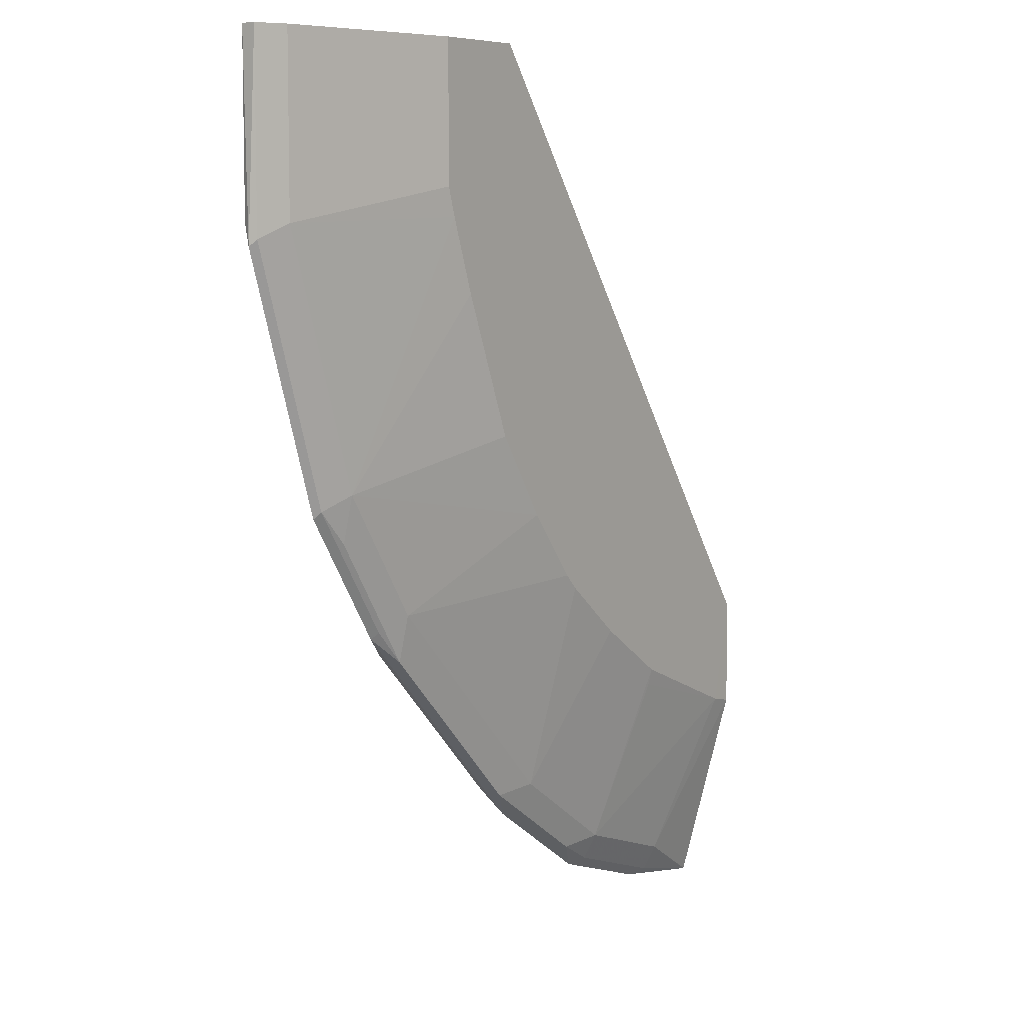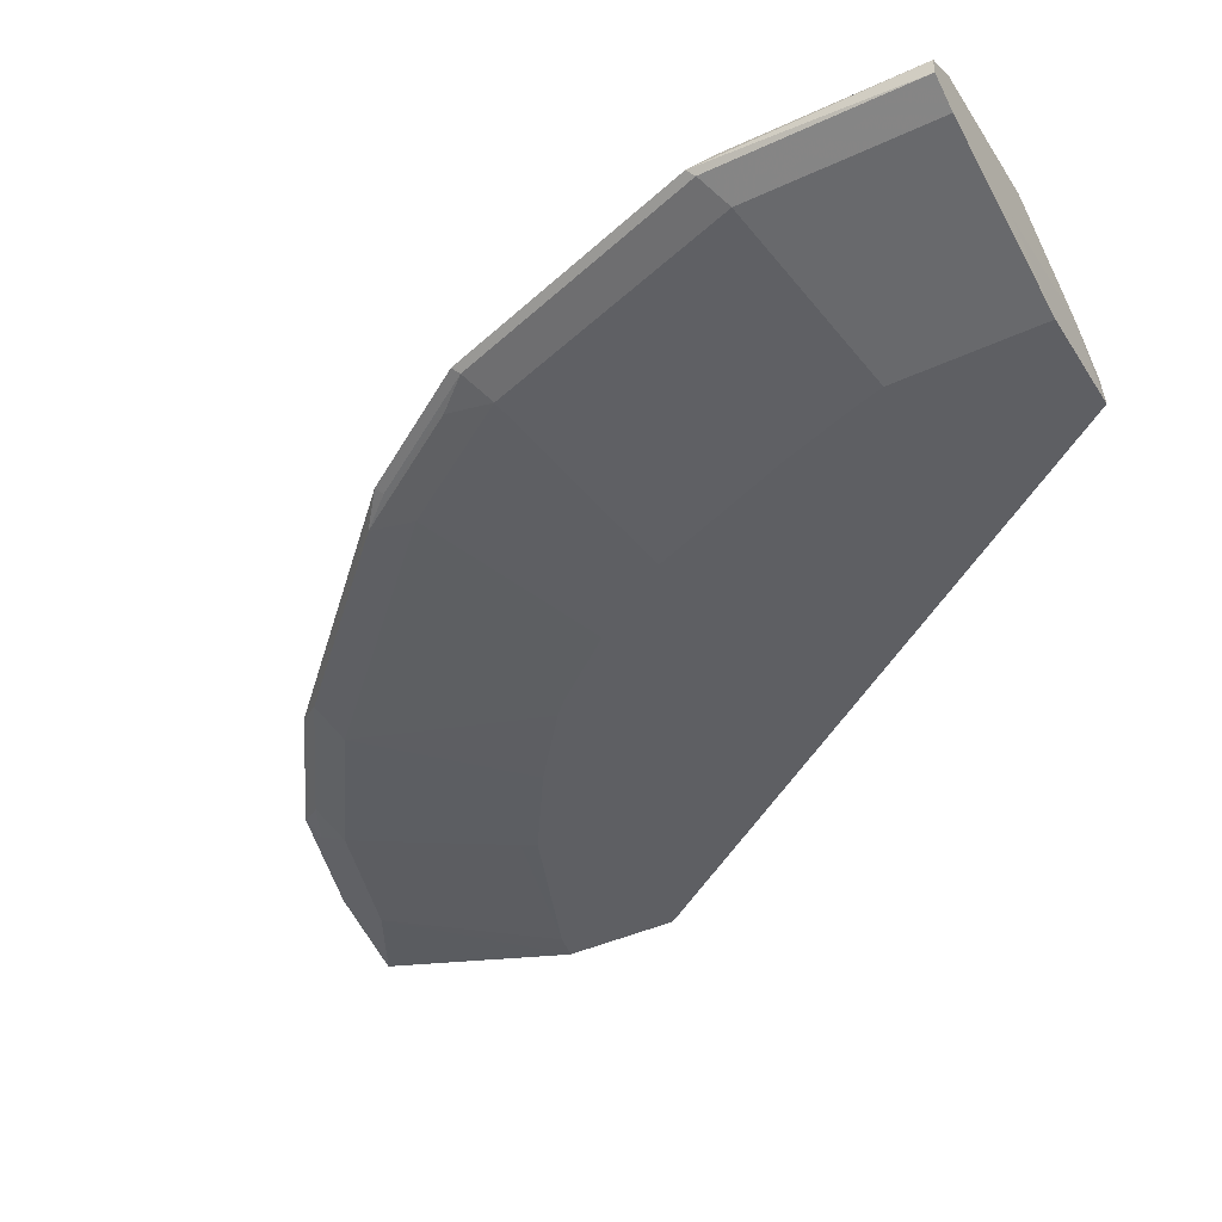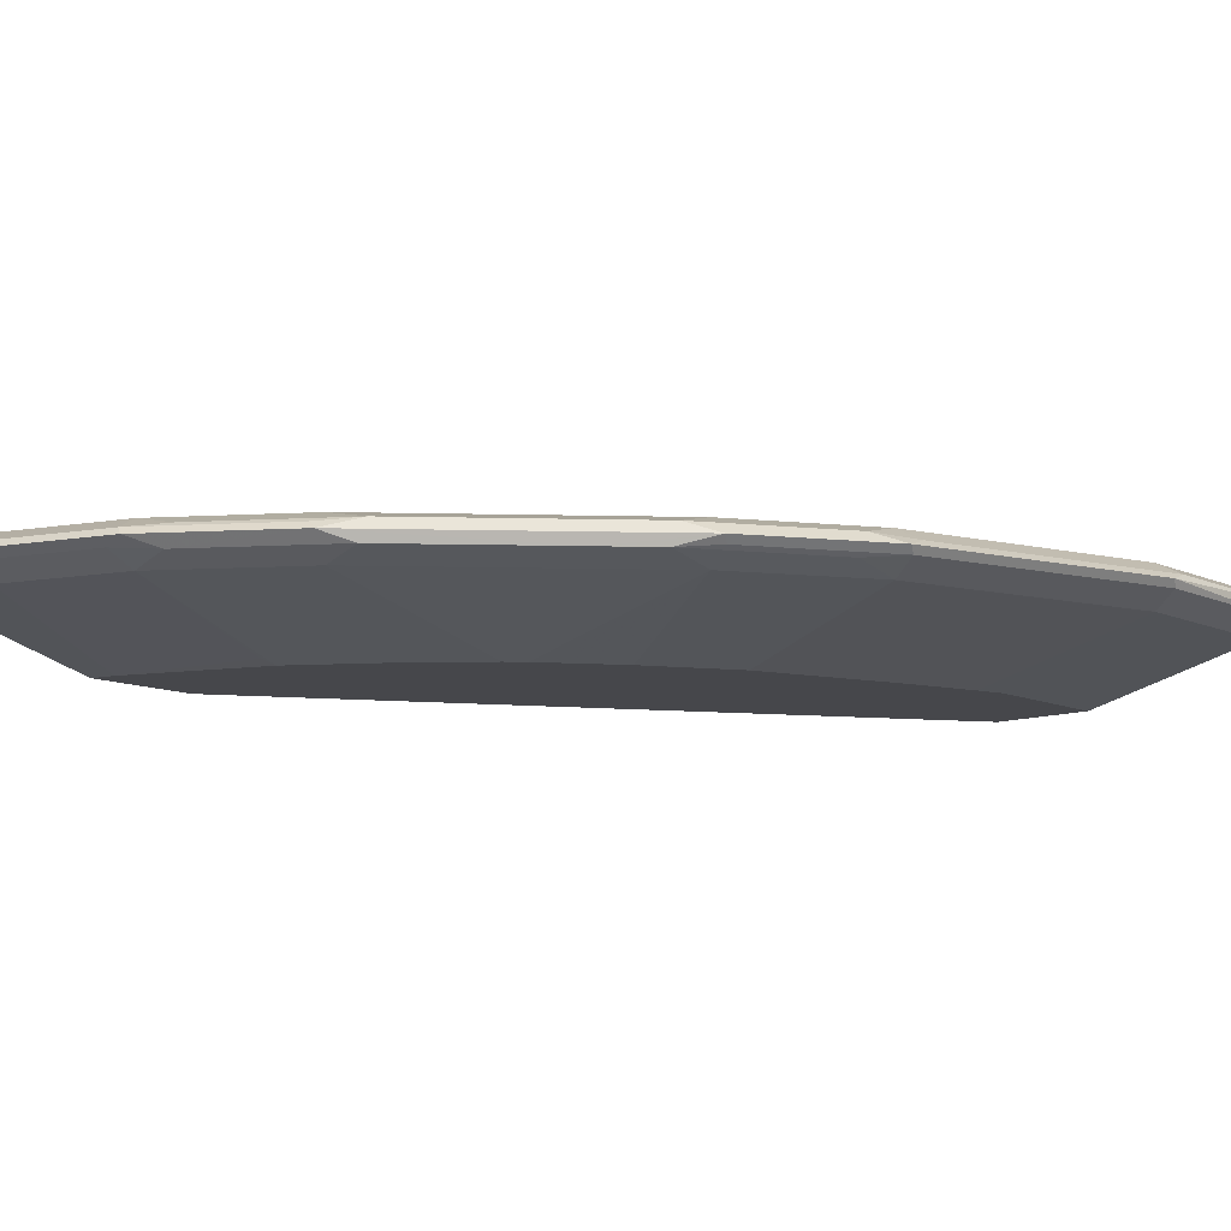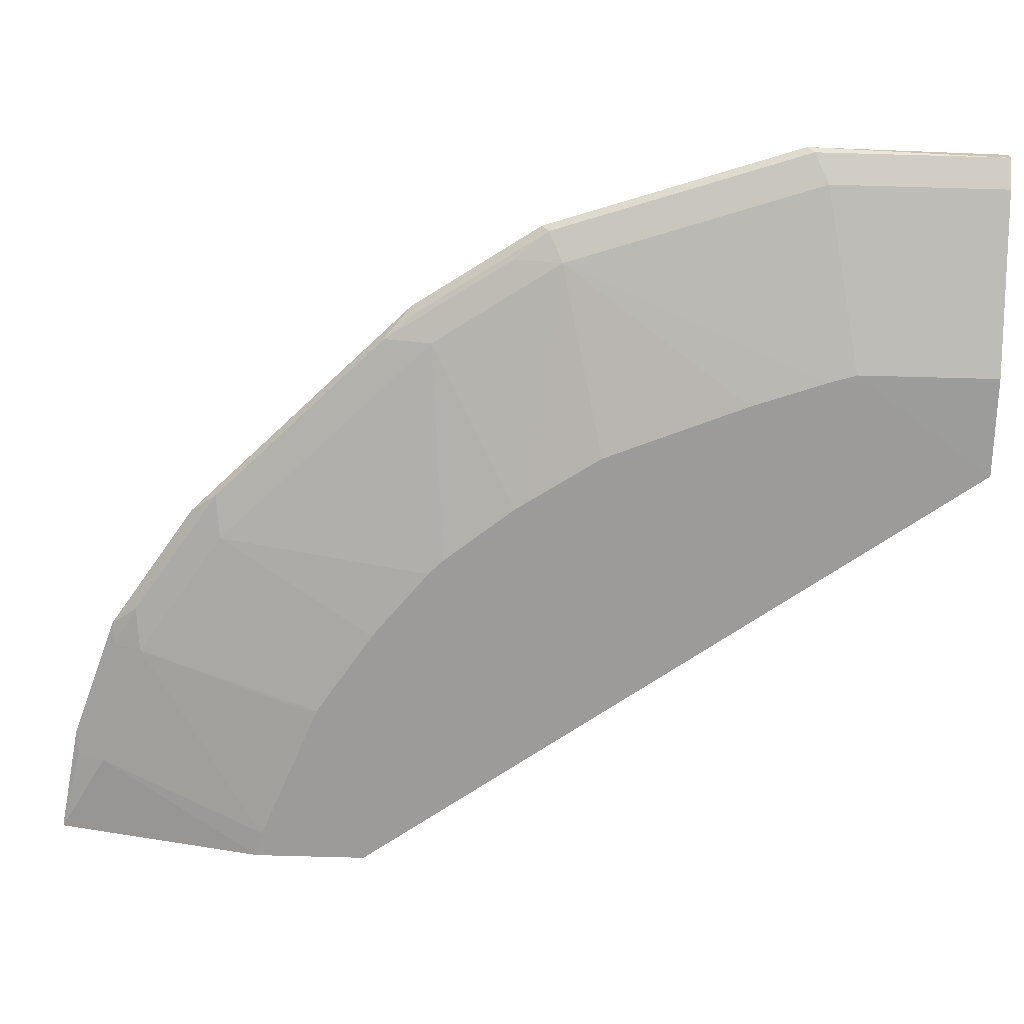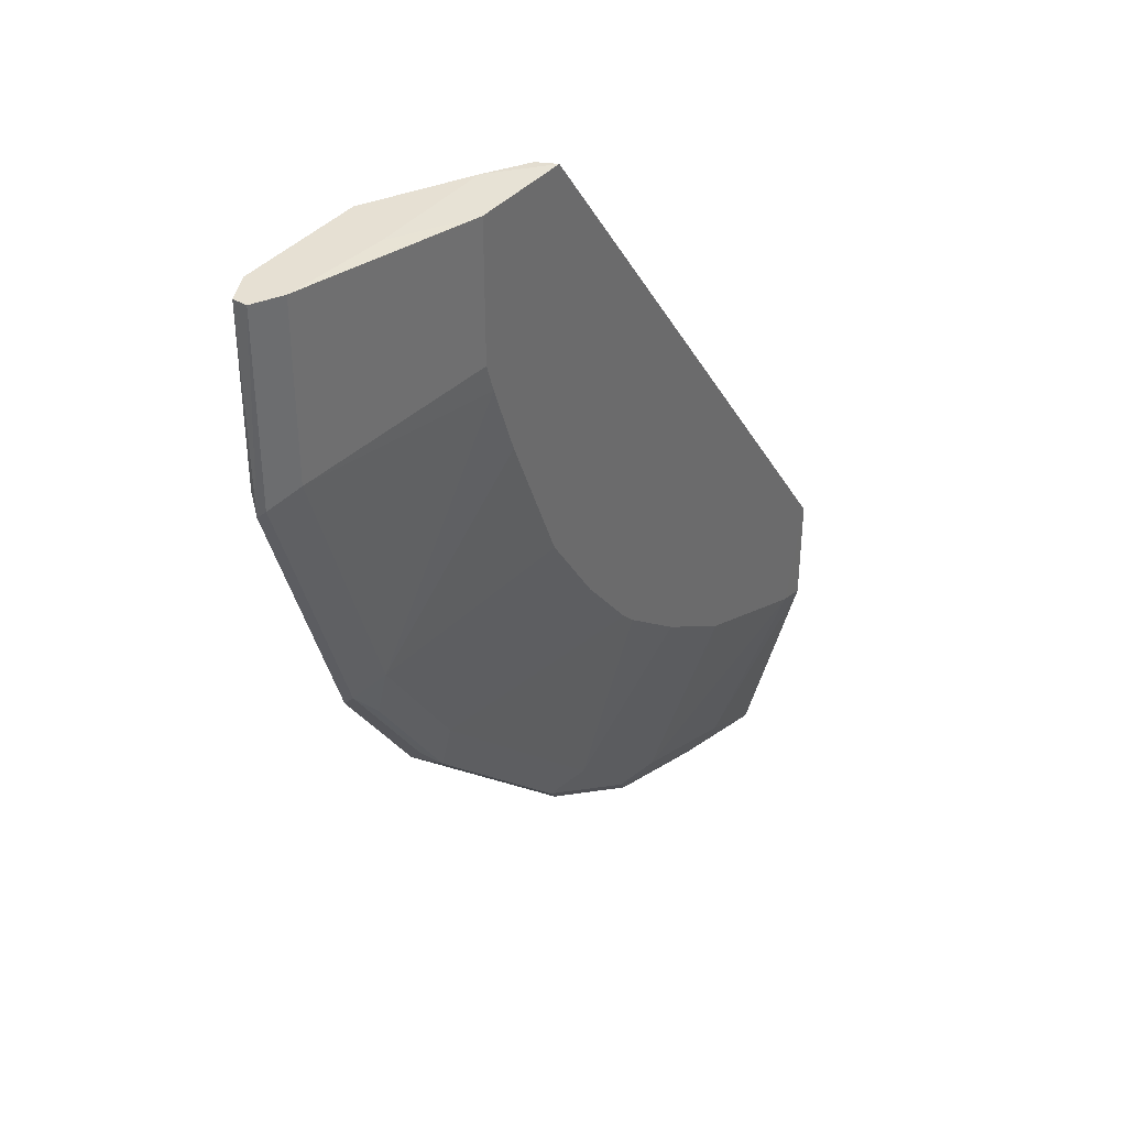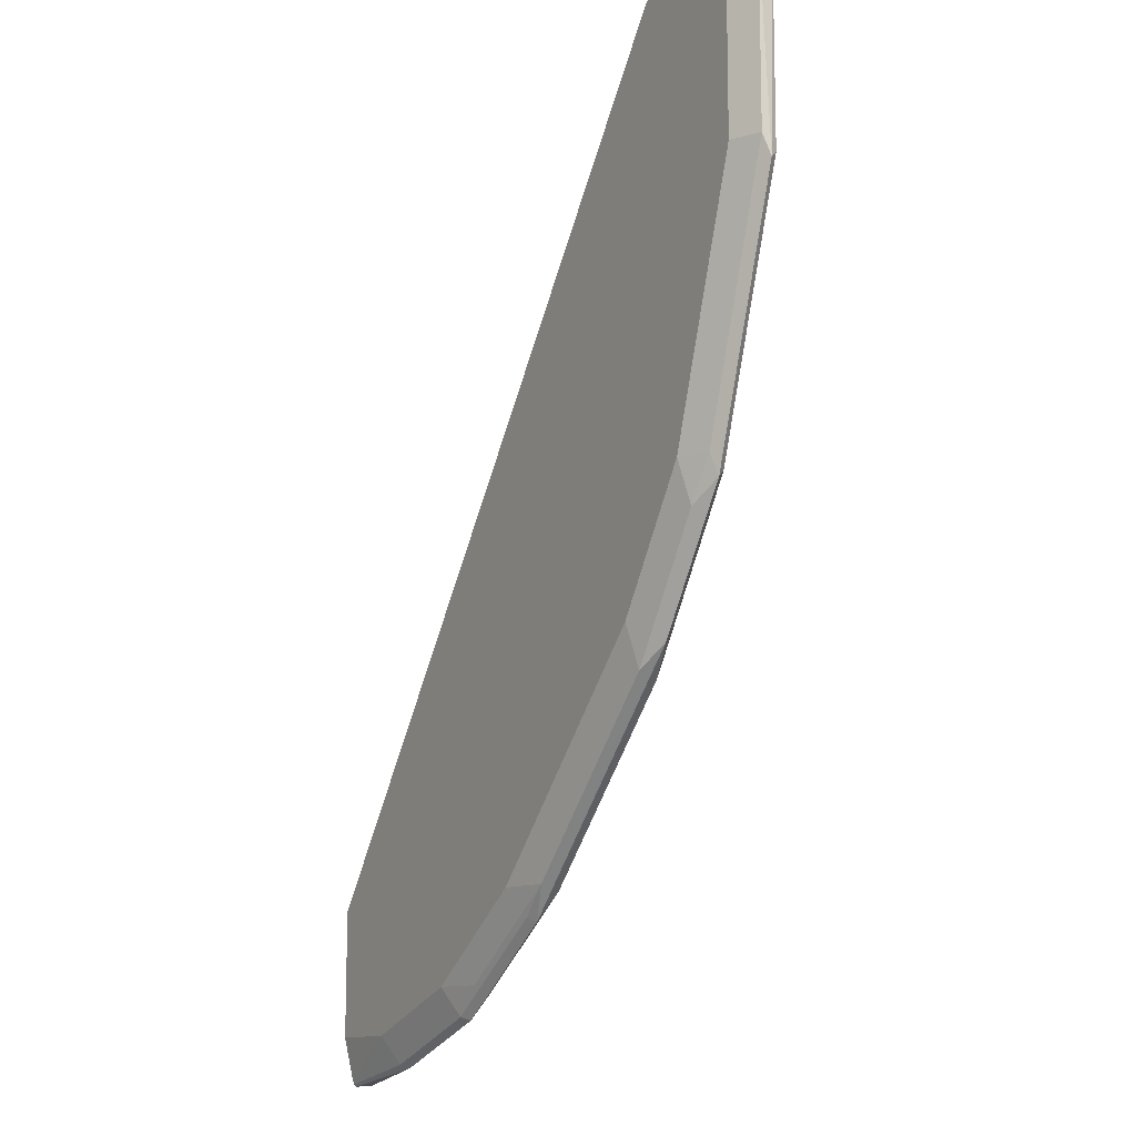
<metadata>
{"format":"obj","ext":"obj","renderer":"f3d","projection":"perspective","resolution":1024,"background":"white","views":[{"elev":7.2,"azim":-54.9,"up":"+Z"},{"elev":-41.0,"azim":-60.4,"up":"+Y"},{"elev":-10.8,"azim":-138.4,"up":"+Y"},{"elev":-69.9,"azim":-91.6,"up":"+Y"},{"elev":38.4,"azim":-54.0,"up":"+Z"},{"elev":-12.2,"azim":-120.1,"up":"+Z"}]}
</metadata>
<code>
v -0.2485 0.7084 -0.2235
v -0.1179 0.7084 -0.3009
v -0.107 0.7084 -0.2563
v -0.107 0.7084 -0.3033
v -0.1067 0.7244 -0.3307
v -0.1067 0.7244 -0.2773
v -0.1067 0.7397 -0.3932
v -0.1067 0.7321 -0.3924
v -0.1067 0.7322 -0.3926
v -0.1509 0.7366 -0.386
v -0.142 0.7336 -0.3845
v -0.1953 0.7336 -0.3668
v -0.142 0.7277 -0.3727
v -0.1953 0.7277 -0.355
v -0.213 0.7322 -0.3572
v -0.2041 0.7366 -0.3683
v -0.2012 0.7396 -0.3668
v -0.2544 0.7396 -0.3313
v -0.2574 0.7366 -0.3328
v -0.2662 0.7322 -0.3217
v -0.3195 0.7322 -0.2685
v -0.3505 0.7366 -0.2396
v -0.2684 0.741 -0.3195
v -0.2152 0.741 -0.355
v -0.1953 0.7455 -0.355
v -0.1479 0.7396 -0.3845
v -0.1067 0.7408 -0.3922
v -0.1067 0.7415 -0.3905
v -0.142 0.7455 -0.3727
v -0.2485 0.7455 -0.3195
v -0.3394 0.741 -0.2485
v -0.3749 0.741 -0.1953
v -0.3727 0.7455 -0.1775
v -0.3846 0.7396 -0.1775
v -0.4201 0.7396 -0.07101
v -0.386 0.7366 -0.1864
v -0.3846 0.7336 -0.1834
v -0.4215 0.7366 -0.07988
v -0.4201 0.7396 0.002649
v -0.4082 0.7455 -0.07101
v -0.3372 0.7455 -0.2307
v -0.355 0.7455 0.002649
v -0.4082 0.7455 0.002649
v -0.4201 0.7336 0.002649
v -0.4201 0.7336 -0.07694
v -0.4082 0.7277 -0.07101
v -0.3727 0.7277 -0.1775
v -0.3303 0.7084 -0.06847
v -0.334 0.7084 -0.05646
v -0.3195 0.7084 -0.09931
v -0.2953 0.7084 -0.159
v -0.2719 0.7084 -0.1944
v -0.3372 0.7277 -0.2307
v -0.3372 0.7322 -0.2507
v -0.3727 0.7322 -0.1974
v -0.3491 0.7336 -0.2366
v -0.2485 0.7277 -0.3195
v -0.2421 0.7084 -0.2299
v -0.213 0.7084 -0.2533
v -0.1775 0.7084 -0.2768
v -0.1775 0.71 -0.284
v -0.292 0.7084 0.001998
v -0.3341 0.7084 0.001998
v -0.4082 0.7277 0.002649
v -0.3662 0.7244 0.002649
v -0.3142 0.7251 0.002649
v -0.1067 0.7454 -0.3193
v -0.2958 0.7159 0.001998
v -0.107 0.7157 -0.26
v -0.107 0.716 -0.2604
v -0.1067 0.7455 -0.3727
f 54 21 53
f 56 37 22
f 57 53 21
f 58 53 57
f 54 22 21
f 58 1 53
f 14 61 60
f 58 57 59
f 14 59 57
f 14 60 59
f 14 2 61
f 56 22 54
f 61 2 60
f 58 59 1
f 56 54 37
f 50 51 49
f 37 45 38
f 60 2 1
f 48 49 46
f 48 50 49
f 48 47 50
f 50 47 51
f 51 1 49
f 54 55 37
f 52 1 51
f 52 47 53
f 52 51 47
f 47 54 53
f 47 55 54
f 47 37 55
f 47 45 37
f 52 53 1
f 59 60 1
f 6 7 67
f 57 20 15
f 8 5 4
f 65 42 44
f 28 71 7
f 28 29 71
f 29 30 71
f 71 30 42
f 71 42 67
f 71 67 7
f 48 46 47
f 68 6 67
f 3 62 1
f 69 62 3
f 69 3 6
f 70 69 6
f 70 6 68
f 70 68 69
f 69 68 62
f 57 21 20
f 49 1 62
f 63 49 62
f 64 49 63
f 64 46 49
f 64 44 46
f 14 57 15
f 64 65 44
f 63 62 65
f 66 65 62
f 66 42 65
f 66 67 42
f 66 68 67
f 66 62 68
f 64 63 65
f 47 46 45
f 39 43 40
f 45 44 38
f 25 17 24
f 18 24 17
f 18 23 24
f 18 19 23
f 19 22 23
f 19 21 22
f 19 20 21
f 19 15 20
f 16 15 19
f 16 19 18
f 16 18 17
f 16 17 10
f 16 10 12
f 16 12 15
f 12 14 15
f 12 13 14
f 14 13 2
f 2 3 1
f 4 3 2
f 5 3 4
f 5 6 3
f 8 7 5
f 9 7 8
f 26 17 25
f 9 10 7
f 11 12 10
f 11 13 12
f 11 9 13
f 13 9 8
f 13 8 4
f 13 4 2
f 11 10 9
f 26 10 17
f 5 7 6
f 27 7 26
f 36 38 35
f 35 38 39
f 35 39 40
f 35 40 33
f 33 40 30
f 41 33 30
f 36 37 38
f 41 31 33
f 40 42 30
f 43 42 40
f 43 44 42
f 39 44 43
f 39 38 44
f 26 7 10
f 41 30 31
f 36 22 37
f 45 46 44
f 34 32 36
f 36 32 22
f 27 29 28
f 26 25 29
f 25 30 29
f 25 24 30
f 23 30 24
f 27 26 29
f 23 22 31
f 34 36 35
f 23 31 30
f 34 35 33
f 27 28 7
f 32 33 31
f 32 31 22
f 34 33 32

</code>
